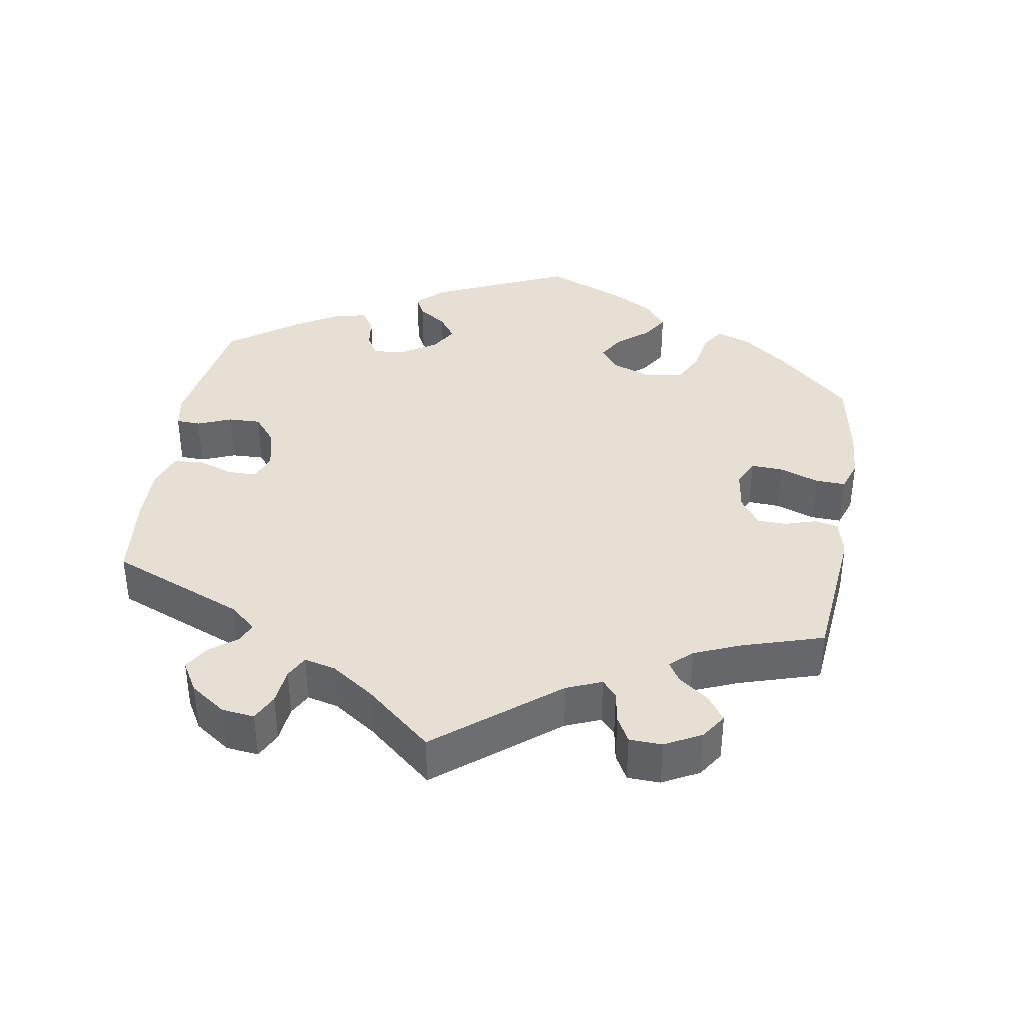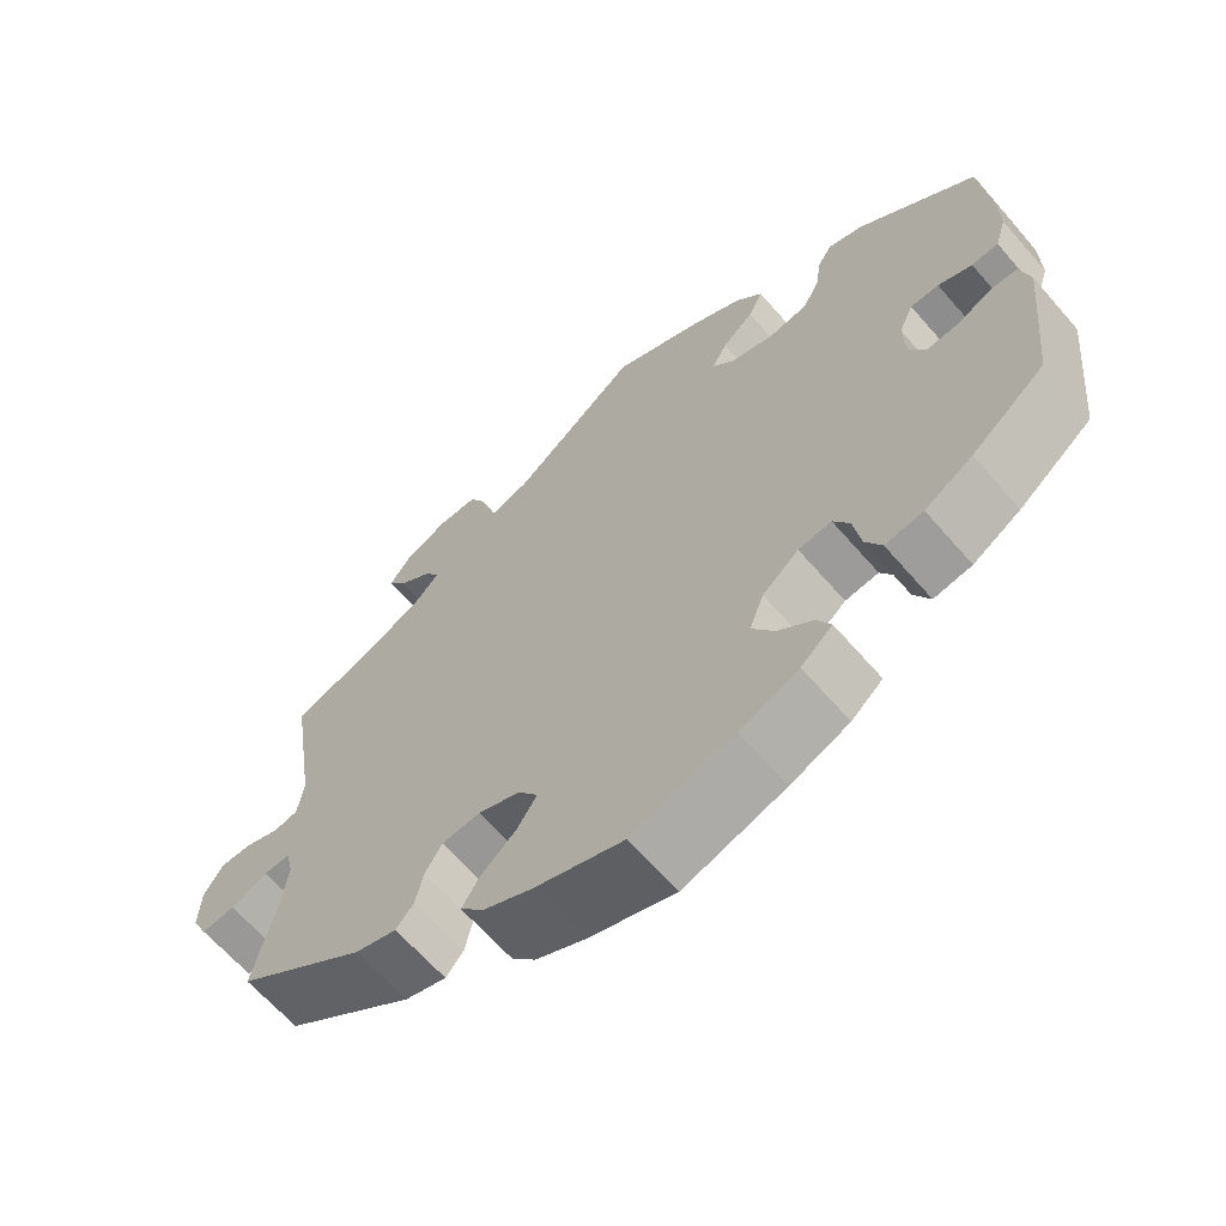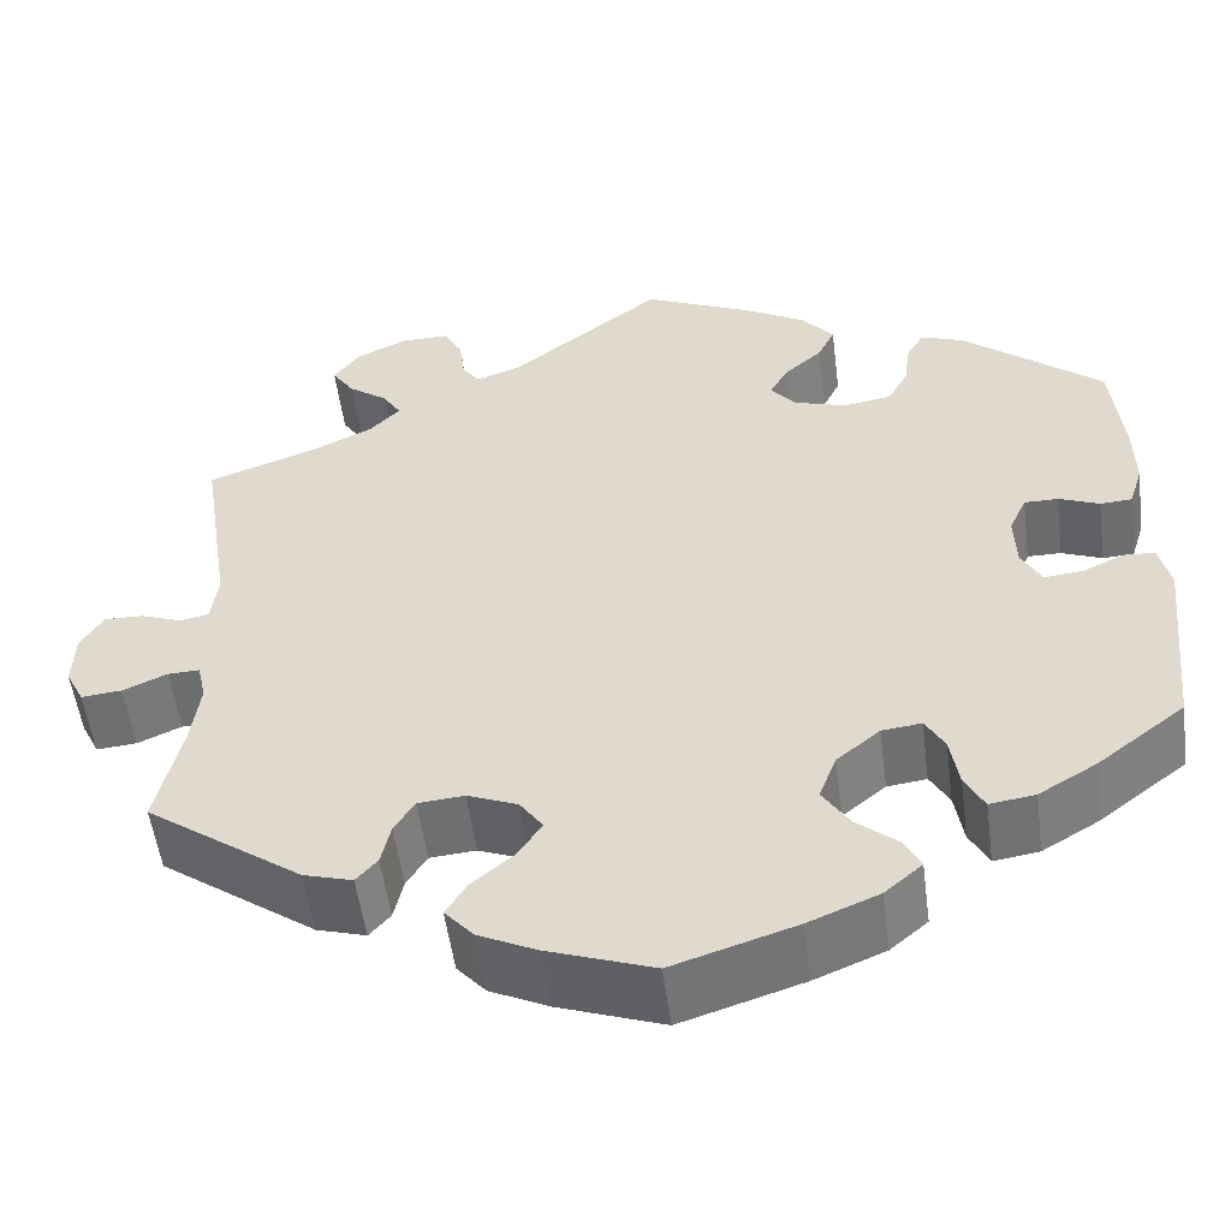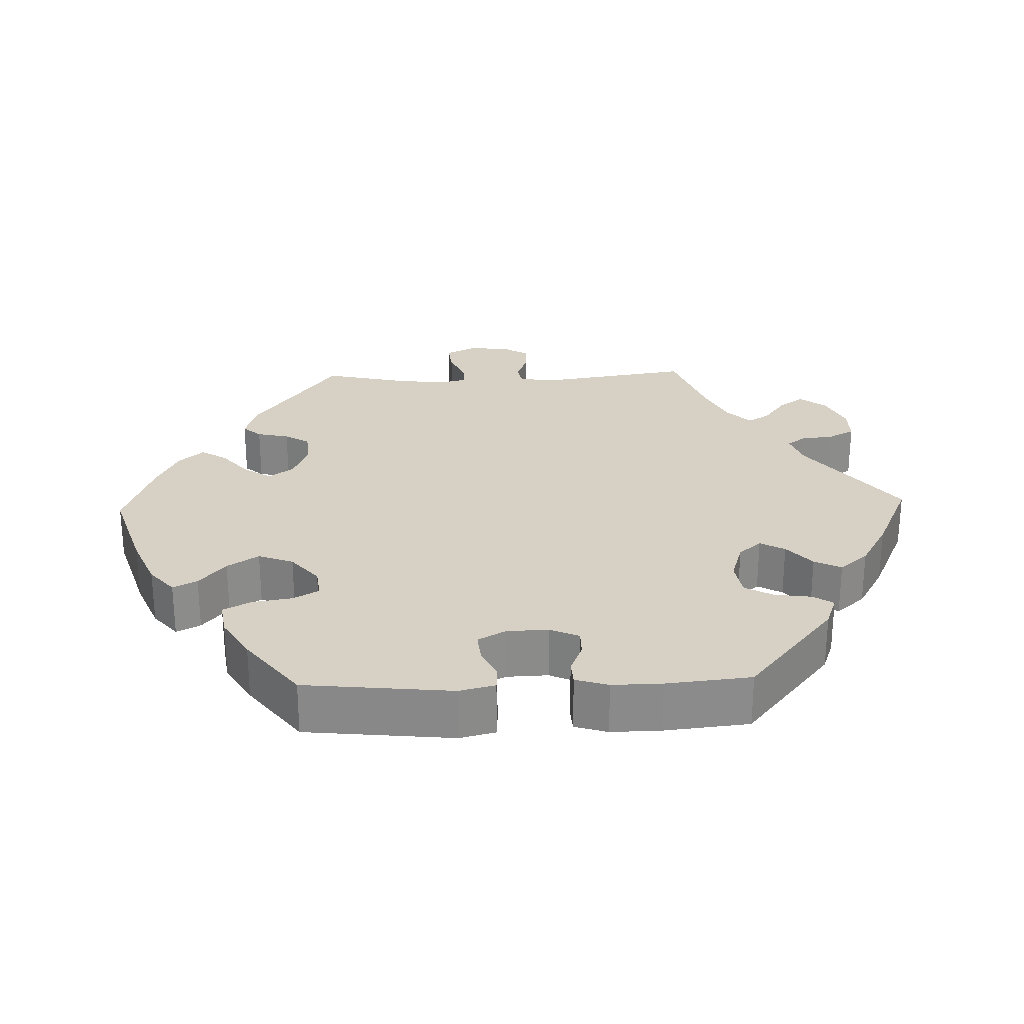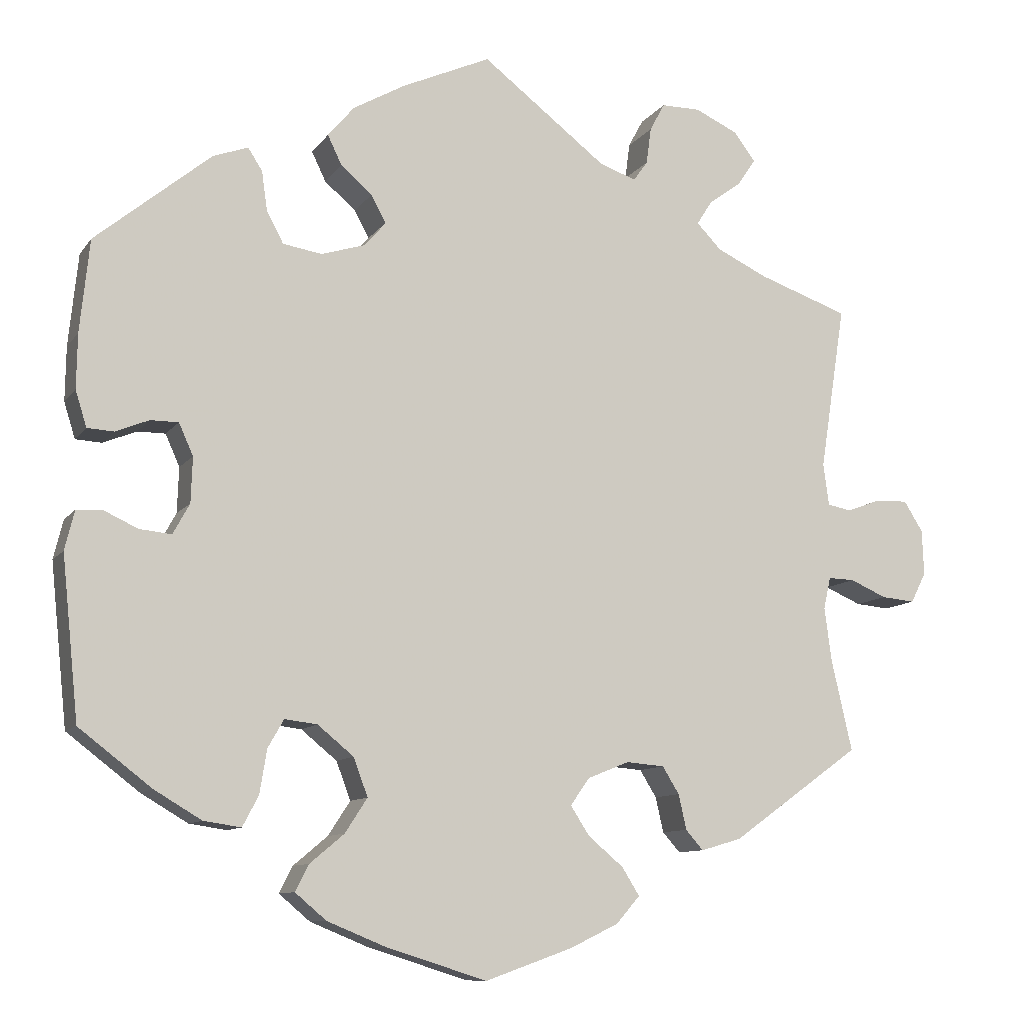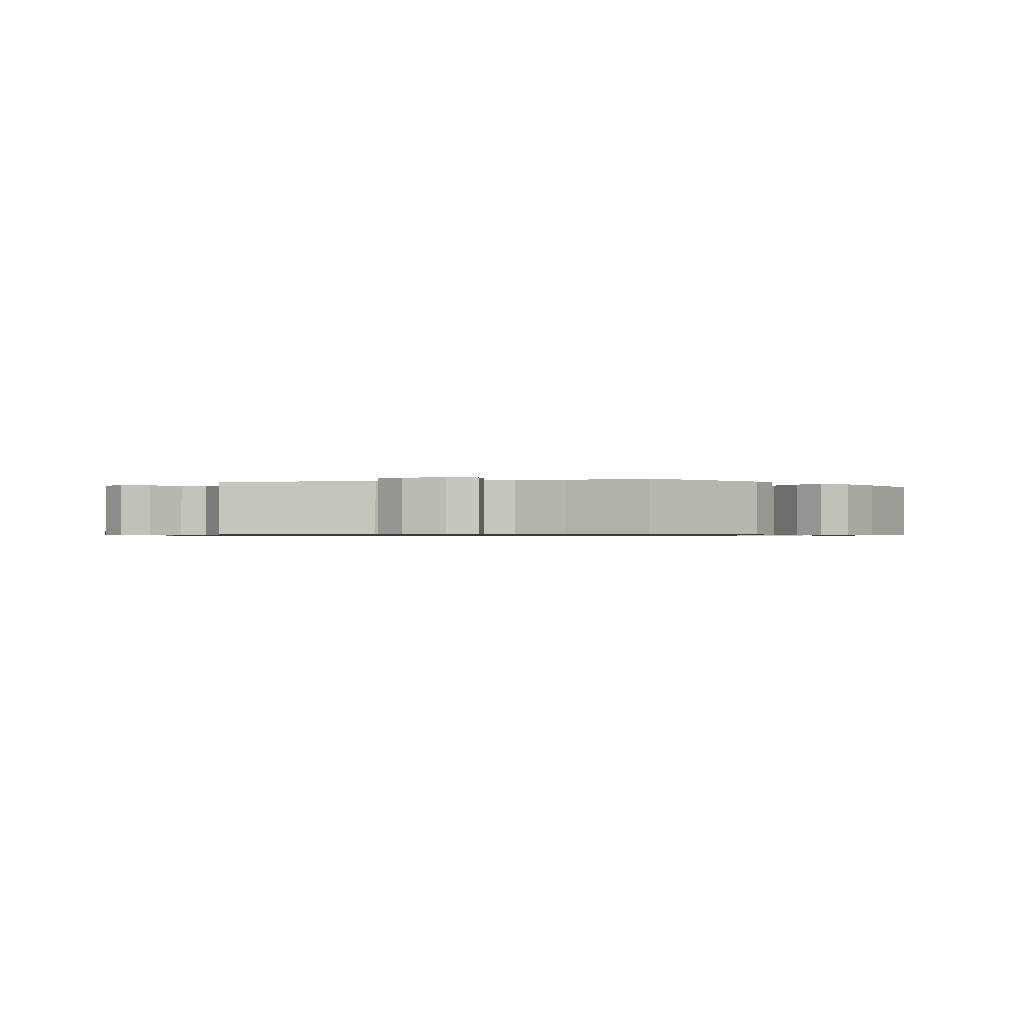
<metadata>
{"format":"obj","ext":"obj","renderer":"f3d","projection":"perspective","resolution":1024,"background":"white","views":[{"elev":38.2,"azim":69.4,"up":"+Y"},{"elev":-64.7,"azim":-139.0,"up":"+Z"},{"elev":-53.5,"azim":-172.5,"up":"+Z"},{"elev":26.6,"azim":-91.9,"up":"+Y"},{"elev":-10.0,"azim":-20.8,"up":"+Z"},{"elev":-0.8,"azim":103.6,"up":"+Y"}]}
</metadata>
<code>
v -0.355 0.07 0.408
v -0.311 0.07 0.424
v -0.293 0.07 0.396
v -0.286 0.07 0.346
v -0.265 0.07 0.307
v -0.216 0.07 0.299
v -0.161 0.07 0.316
v -0.134 0.07 0.347
v -0.153 0.07 0.381
v -0.192 0.07 0.415
v -0.21 0.07 0.452
v -0.177 0.07 0.491
v -0.112 0.07 0.528
v 0 0.07 0.578
v 0.157 0.07 0.457
v 0.203 0.07 0.441
v 0.221 0.07 0.466
v 0.227 0.07 0.512
v 0.246 0.07 0.547
v 0.295 0.07 0.547
v 0.349 0.07 0.522
v 0.376 0.07 0.486
v 0.353 0.07 0.452
v 0.312 0.07 0.422
v 0.293 0.07 0.392
v 0.324 0.07 0.36
v 0.387 0.07 0.33
v 0.501 0.07 0.29
v 0.469 0.07 0.083
v 0.476 0.07 0.031
v 0.506 0.07 0.025
v 0.549 0.07 0.041
v 0.589 0.07 0.042
v 0.613 0.07 0.004
v 0.615 0.07 -0.053
v 0.596 0.07 -0.091
v 0.554 0.07 -0.087
v 0.508 0.07 -0.067
v 0.475 0.07 -0.066
v 0.466 0.07 -0.106
v 0.475 0.07 -0.174
v 0.501 0.07 -0.288
v 0.339 0.07 -0.404
v 0.288 0.07 -0.419
v 0.266 0.07 -0.394
v 0.256 0.07 -0.35
v 0.235 0.07 -0.316
v 0.187 0.07 -0.312
v 0.135 0.07 -0.333
v 0.111 0.07 -0.367
v 0.135 0.07 -0.404
v 0.179 0.07 -0.441
v 0.201 0.07 -0.476
v 0.171 0.07 -0.51
v 0.111 0.07 -0.539
v 0.001 0.07 -0.578
v -0.126 0.07 -0.538
v -0.199 0.07 -0.508
v -0.238 0.07 -0.475
v -0.221 0.07 -0.442
v -0.178 0.07 -0.406
v -0.15 0.07 -0.363
v -0.168 0.07 -0.315
v -0.213 0.07 -0.278
v -0.254 0.07 -0.273
v -0.274 0.07 -0.308
v -0.283 0.07 -0.363
v -0.303 0.07 -0.401
v -0.35 0.07 -0.394
v -0.409 0.07 -0.359
v -0.5 0.07 -0.289
v -0.521 0.07 -0.087
v -0.509 0.07 -0.038
v -0.477 0.07 -0.036
v -0.434 0.07 -0.056
v -0.394 0.07 -0.06
v -0.373 0.07 -0.022
v -0.371 0.07 0.035
v -0.389 0.07 0.075
v -0.424 0.07 0.075
v -0.466 0.07 0.058
v -0.499 0.07 0.06
v -0.513 0.07 0.105
v -0.512 0.07 0.173
v -0.5 0.07 0.289
v -0.355 0 0.408
v -0.311 0 0.424
v -0.293 0 0.396
v -0.286 0 0.346
v -0.265 0 0.307
v -0.216 0 0.299
v -0.161 0 0.316
v -0.134 0 0.347
v -0.153 0 0.381
v -0.192 0 0.415
v -0.21 0 0.452
v -0.177 0 0.491
v -0.112 0 0.528
v 0 0 0.578
v 0.157 0 0.457
v 0.203 0 0.441
v 0.221 0 0.466
v 0.227 0 0.512
v 0.246 0 0.547
v 0.295 0 0.547
v 0.349 0 0.522
v 0.376 0 0.486
v 0.353 0 0.452
v 0.312 0 0.422
v 0.293 0 0.392
v 0.324 0 0.36
v 0.387 0 0.33
v 0.501 0 0.29
v 0.469 0 0.083
v 0.476 0 0.031
v 0.506 0 0.025
v 0.549 0 0.041
v 0.589 0 0.042
v 0.613 0 0.004
v 0.615 0 -0.053
v 0.596 0 -0.091
v 0.554 0 -0.087
v 0.508 0 -0.067
v 0.475 0 -0.066
v 0.466 0 -0.106
v 0.475 0 -0.174
v 0.501 0 -0.288
v 0.339 0 -0.404
v 0.288 0 -0.419
v 0.266 0 -0.394
v 0.256 0 -0.35
v 0.235 0 -0.316
v 0.187 0 -0.312
v 0.135 0 -0.333
v 0.111 0 -0.367
v 0.135 0 -0.404
v 0.179 0 -0.441
v 0.201 0 -0.476
v 0.171 0 -0.51
v 0.111 0 -0.539
v 0.001 0 -0.578
v -0.126 0 -0.538
v -0.199 0 -0.508
v -0.238 0 -0.475
v -0.221 0 -0.442
v -0.178 0 -0.406
v -0.15 0 -0.363
v -0.168 0 -0.315
v -0.213 0 -0.278
v -0.254 0 -0.273
v -0.274 0 -0.308
v -0.283 0 -0.363
v -0.303 0 -0.401
v -0.35 0 -0.394
v -0.409 0 -0.359
v -0.5 0 -0.289
v -0.521 0 -0.087
v -0.509 0 -0.038
v -0.477 0 -0.036
v -0.434 0 -0.056
v -0.394 0 -0.06
v -0.373 0 -0.022
v -0.371 0 0.035
v -0.389 0 0.075
v -0.424 0 0.075
v -0.466 0 0.058
v -0.499 0 0.06
v -0.513 0 0.105
v -0.512 0 0.173
v -0.5 0 0.289
f 80 81 82 83
f 79 80 83 84
f 72 73 74 75
f 72 75 76
f 71 72 76
f 70 71 76 77
f 66 67 68 69
f 65 66 69 70
f 58 59 60 61
f 58 61 62
f 57 58 62
f 56 57 62
f 55 56 62 63
f 51 52 53 54
f 50 51 54 55
f 43 44 45 46
f 41 42 43 46
f 40 41 46 47
f 39 40 47 48
f 35 36 37 38
f 35 38 39
f 34 35 39
f 31 32 33 34
f 31 34 39
f 30 31 39 48
f 27 28 29
f 26 27 29 30
f 25 26 30 48
f 21 22 23 24
f 21 24 25
f 20 21 25
f 17 18 19 20
f 16 17 20 25
f 15 16 25 48
f 9 10 11 12
f 8 9 12 13
f 1 2 3 4
f 1 4 5
f 79 84 85 1
f 65 70 77
f 64 65 77 78
f 50 55 63 64
f 49 50 64 78
f 8 13 14 15
f 7 8 15 48
f 6 7 48 49
f 78 79 1 5
f 5 6 49 78
f 168 167 166 165
f 169 168 165 164
f 160 159 158 157
f 161 160 157
f 161 157 156
f 162 161 156 155
f 154 153 152 151
f 155 154 151 150
f 146 145 144 143
f 147 146 143
f 147 143 142
f 147 142 141
f 148 147 141 140
f 139 138 137 136
f 140 139 136 135
f 131 130 129 128
f 131 128 127 126
f 132 131 126 125
f 133 132 125 124
f 123 122 121 120
f 124 123 120
f 124 120 119
f 119 118 117 116
f 124 119 116
f 133 124 116 115
f 114 113 112
f 115 114 112 111
f 133 115 111 110
f 109 108 107 106
f 110 109 106
f 110 106 105
f 105 104 103 102
f 110 105 102 101
f 133 110 101 100
f 97 96 95 94
f 98 97 94 93
f 89 88 87 86
f 90 89 86
f 86 170 169 164
f 162 155 150
f 163 162 150 149
f 149 148 140 135
f 163 149 135 134
f 100 99 98 93
f 133 100 93 92
f 134 133 92 91
f 90 86 164 163
f 163 134 91 90
f 1 86 87 2
f 2 87 88 3
f 3 88 89 4
f 4 89 90 5
f 5 90 91 6
f 6 91 92 7
f 7 92 93 8
f 8 93 94 9
f 9 94 95 10
f 10 95 96 11
f 11 96 97 12
f 12 97 98 13
f 13 98 99 14
f 14 99 100 15
f 15 100 101 16
f 16 101 102 17
f 17 102 103 18
f 18 103 104 19
f 19 104 105 20
f 20 105 106 21
f 21 106 107 22
f 22 107 108 23
f 23 108 109 24
f 24 109 110 25
f 25 110 111 26
f 26 111 112 27
f 27 112 113 28
f 28 113 114 29
f 29 114 115 30
f 30 115 116 31
f 31 116 117 32
f 32 117 118 33
f 33 118 119 34
f 34 119 120 35
f 35 120 121 36
f 36 121 122 37
f 37 122 123 38
f 38 123 124 39
f 39 124 125 40
f 40 125 126 41
f 41 126 127 42
f 42 127 128 43
f 43 128 129 44
f 44 129 130 45
f 45 130 131 46
f 46 131 132 47
f 47 132 133 48
f 48 133 134 49
f 49 134 135 50
f 50 135 136 51
f 51 136 137 52
f 52 137 138 53
f 53 138 139 54
f 54 139 140 55
f 55 140 141 56
f 56 141 142 57
f 57 142 143 58
f 58 143 144 59
f 59 144 145 60
f 60 145 146 61
f 61 146 147 62
f 62 147 148 63
f 63 148 149 64
f 64 149 150 65
f 65 150 151 66
f 66 151 152 67
f 67 152 153 68
f 68 153 154 69
f 69 154 155 70
f 70 155 156 71
f 71 156 157 72
f 72 157 158 73
f 73 158 159 74
f 74 159 160 75
f 75 160 161 76
f 76 161 162 77
f 77 162 163 78
f 78 163 164 79
f 79 164 165 80
f 80 165 166 81
f 81 166 167 82
f 82 167 168 83
f 83 168 169 84
f 84 169 170 85
f 85 170 86 1

</code>
